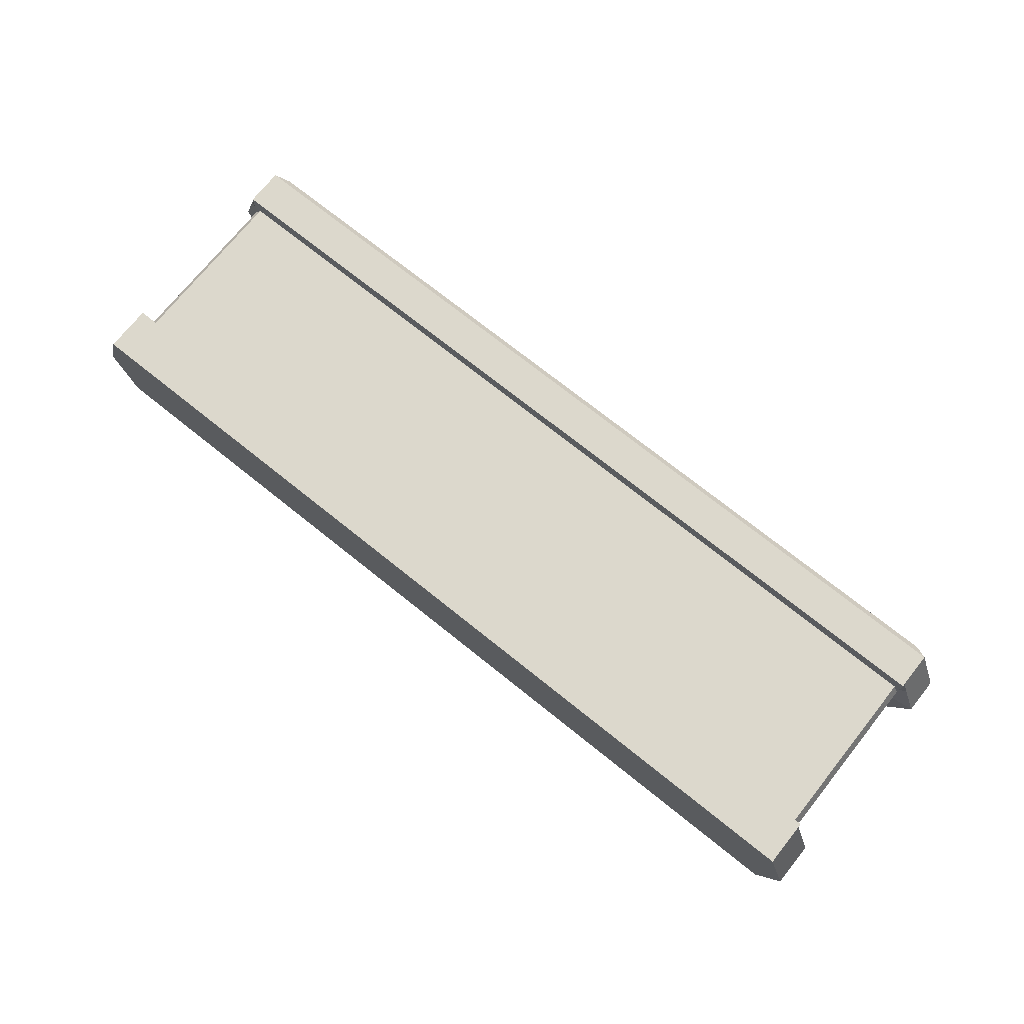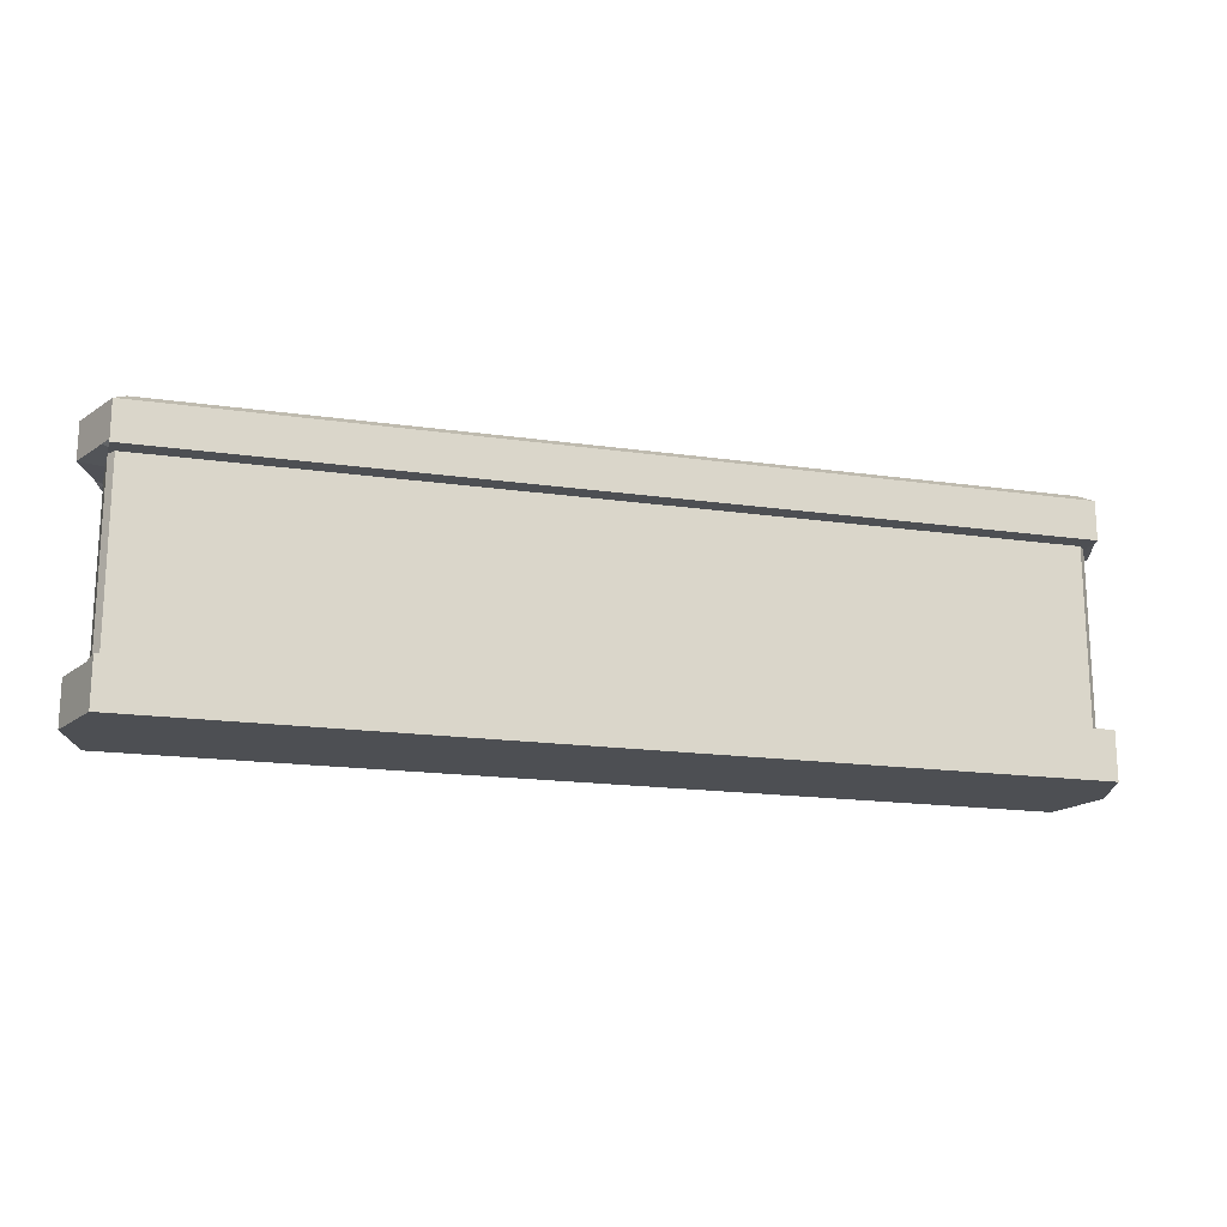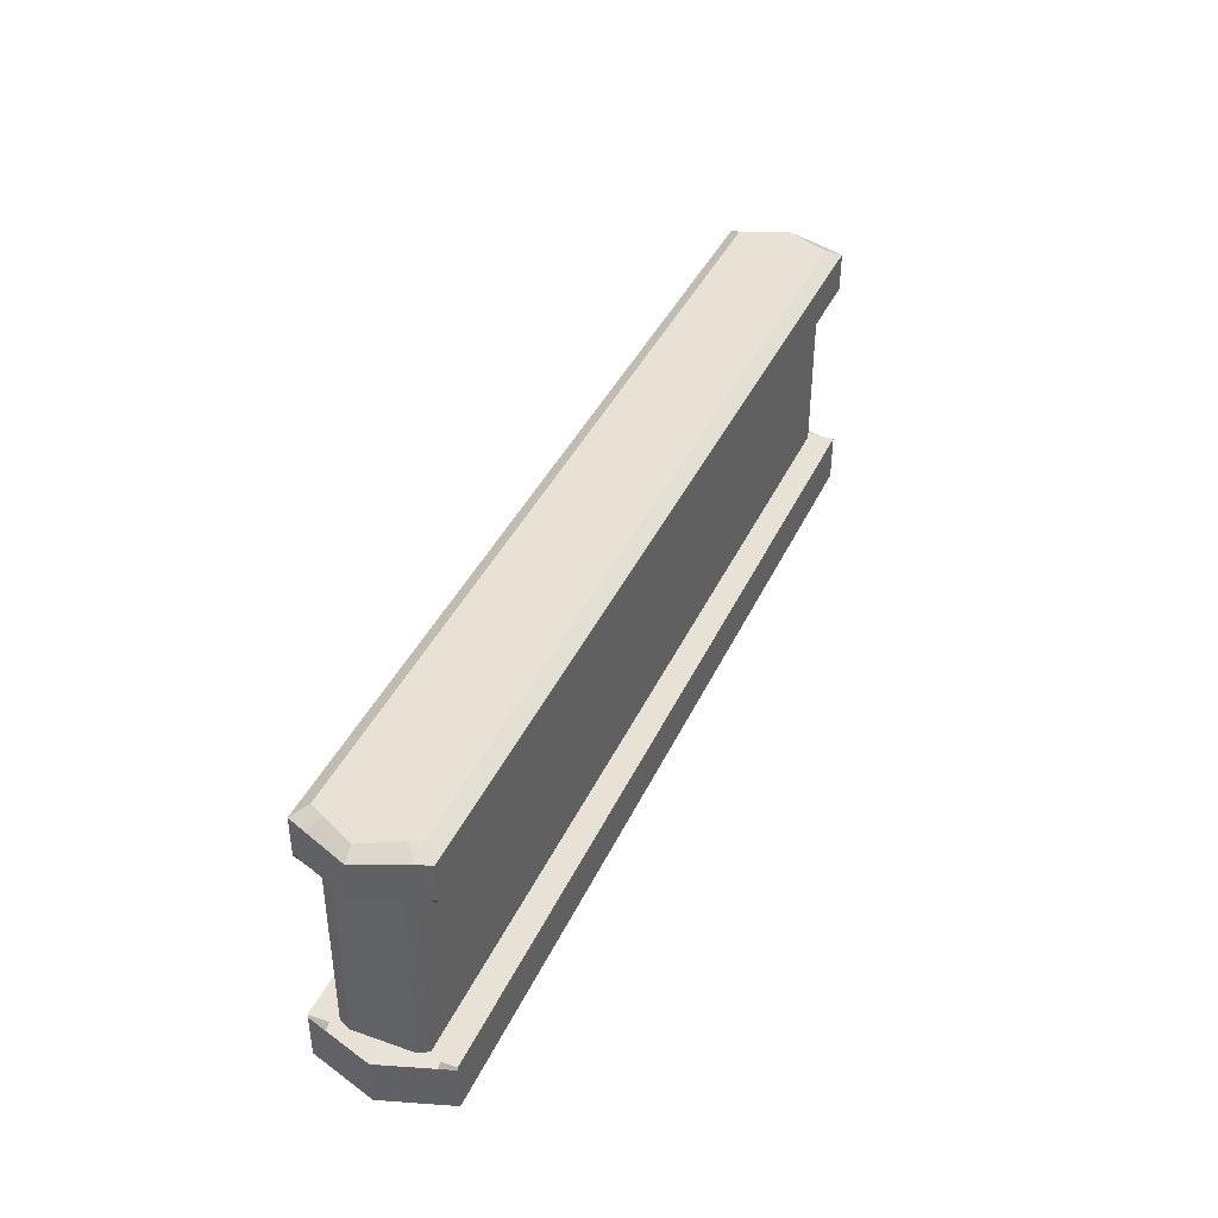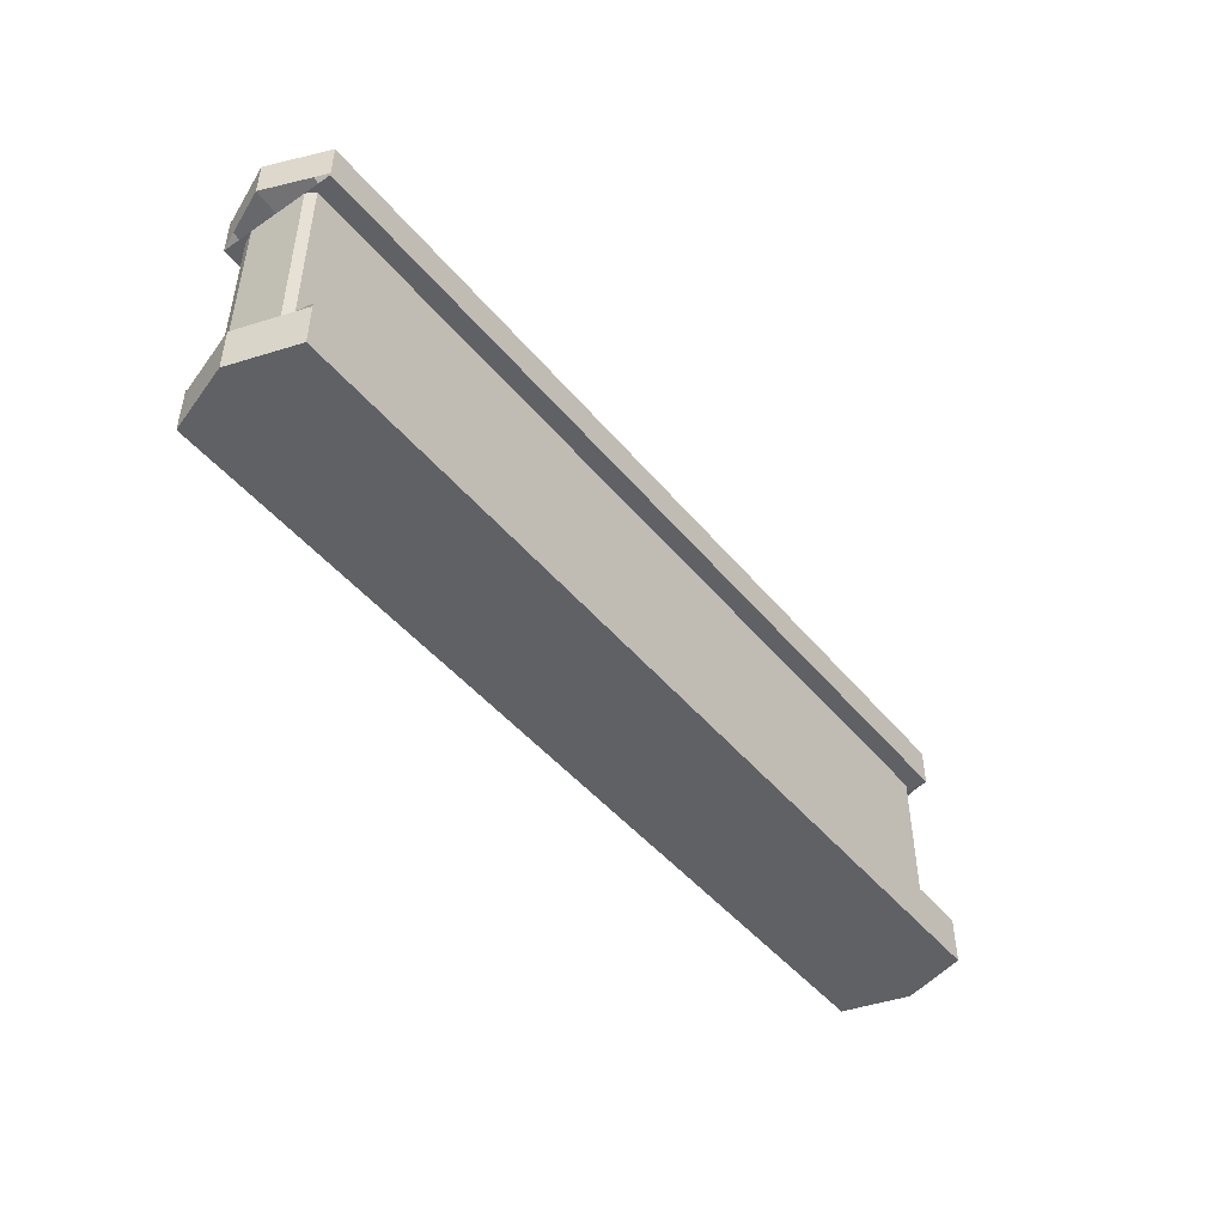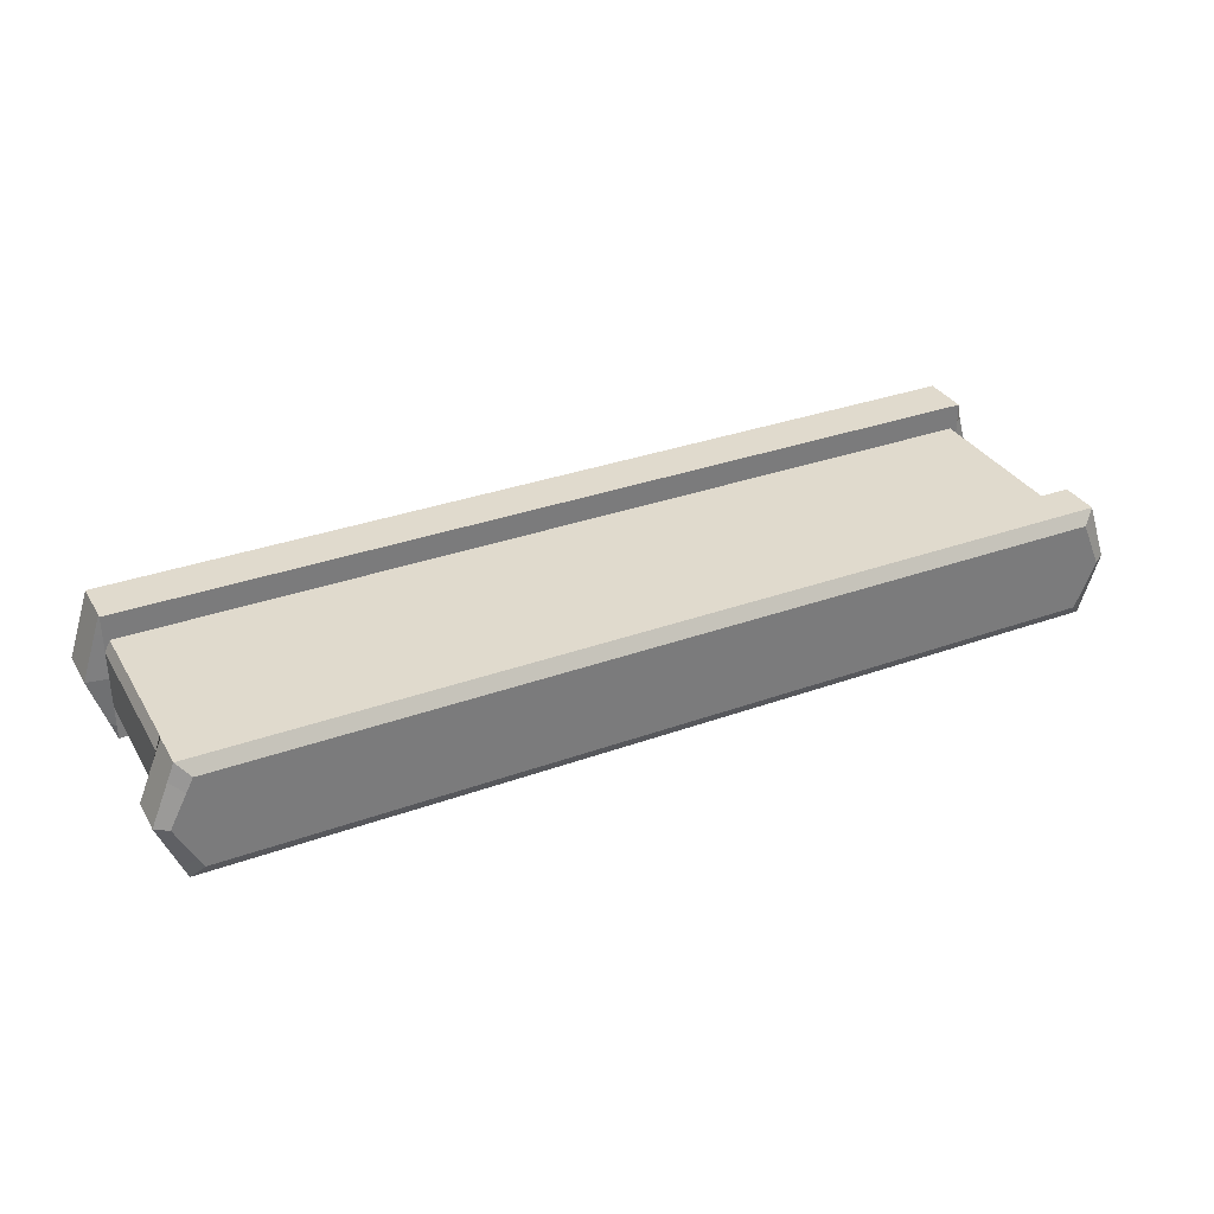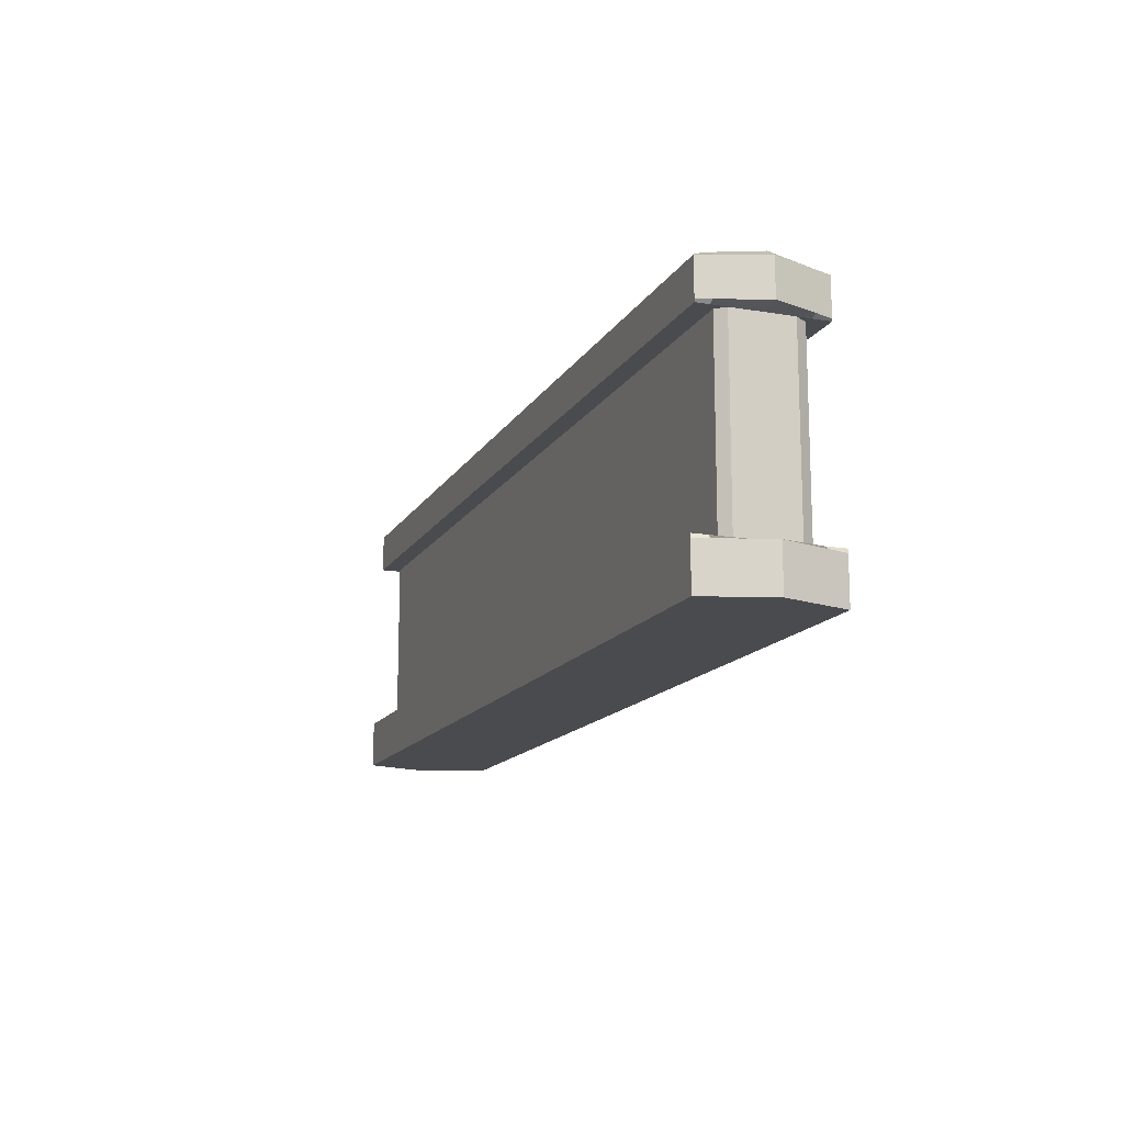
<metadata>
{"format":"obj","ext":"obj","renderer":"f3d","projection":"perspective","resolution":1024,"background":"white","views":[{"elev":72.7,"azim":38.7,"up":"+Z"},{"elev":-17.6,"azim":164.3,"up":"+Y"},{"elev":40.1,"azim":113.2,"up":"+Y"},{"elev":-47.0,"azim":127.4,"up":"+Y"},{"elev":33.0,"azim":153.6,"up":"+Z"},{"elev":-14.3,"azim":-110.3,"up":"+Y"}]}
</metadata>
<code>
g default
v -1.328 0.1451 0.1199
v 1.333 0.1451 0.1199
v -1.328 0.696 0.1199
v 1.333 0.696 0.1199
v -1.328 0.696 -0.1199
v 1.333 0.696 -0.1199
v -1.328 0.1451 -0.1199
v 1.333 0.1451 -0.1199
v -1.352 0.696 0.1775
v 1.35 0.696 0.1775
v 1.35 0.696 -0.1775
v -1.352 0.696 -0.1775
v -1.315 0.8392 0.1382
v 1.314 0.8392 0.1382
v 1.314 0.8392 -0.1382
v -1.315 0.8392 -0.1382
v -1.352 0.1451 -0.1973
v -1.352 0.1451 -0.1829
v 1.35 0.1451 -0.1973
v 1.35 0.1451 -0.1829
v 1.35 0.1451 0.1973
v 1.35 0.1451 0.1829
v -1.352 0.1451 0.1973
v -1.352 0.1451 0.1829
v -1.352 0.000259 -0.1973
v 1.35 0.000263 -0.1973
v 1.35 0.000263 0.1973
v -1.352 0.000259 0.1973
v 1.35 0.1451 3e-05
v 1.35 0.1451 -1.9e-05
v 1.35 0.1451 -3e-05
v 1.415 0.000263 -3e-05
v -1.411 0.000259 -3e-05
v -1.352 0.1451 -3e-05
v -1.352 0.1451 -1.9e-05
v -1.352 0.1451 3e-05
v -1.352 0.696 3e-05
v -1.352 0.696 -1.5e-05
v -1.375 0.8392 -1.1e-05
v 1.385 0.8392 -1.1e-05
v 1.35 0.696 -1.5e-05
v 1.35 0.696 3e-05
v 1.35 0.134 0.1973
v -1.352 0.134 0.1973
v -1.411 0.134 -3e-05
v -1.352 0.134 -0.1973
v 1.35 0.134 -0.1973
v 1.415 0.134 -3e-05
v -1.352 0.7038 -0.1775
v -1.413 0.7038 -1.5e-05
v -1.352 0.7038 0.1775
v 1.35 0.7038 0.1775
v 1.423 0.7038 -1.5e-05
v 1.35 0.7038 -0.1775
v -1.413 0.8139 -1.5e-05
v -1.352 0.8139 -0.1775
v 1.35 0.8139 -0.1775
v 1.423 0.8139 -1.5e-05
v 1.35 0.8139 0.1775
v -1.352 0.8139 0.1775
v -1.352 0.696 -0.09312
v -1.352 0.696 -0.1379
v -1.365 0.7038 -0.1379
v -1.365 0.8139 -0.1379
v -1.329 0.8392 -0.1074
v 1.33 0.8392 -0.1074
v 1.366 0.8139 -0.1379
v 1.366 0.7038 -0.1379
v 1.35 0.696 -0.1379
v 1.35 0.696 -0.09312
v 1.35 0.1451 -0.09312
v 1.35 0.1451 -0.1421
v 1.35 0.1451 -0.1533
v 1.364 0.134 -0.1533
v 1.364 0.000263 -0.1533
v -1.365 0.000259 -0.1533
v -1.365 0.134 -0.1533
v -1.352 0.1451 -0.1533
v -1.352 0.1451 -0.1421
v -1.352 0.1451 -0.09312
v -1.352 0.696 0.1247
v -1.37 0.7038 0.1247
v -1.37 0.8139 0.1247
v -1.333 0.8392 0.09712
v 1.335 0.8392 0.09712
v 1.372 0.8139 0.1247
v 1.372 0.7038 0.1247
v 1.35 0.696 0.1247
v 1.35 0.696 0.08425
v 1.35 0.1451 0.08425
v 1.35 0.1451 0.1285
v 1.35 0.1451 0.1387
v 1.369 0.134 0.1387
v 1.369 0.000263 0.1387
v -1.369 0.000259 0.1387
v -1.369 0.134 0.1387
v -1.352 0.1451 0.1387
v -1.352 0.1451 0.1285
v -1.352 0.1451 0.08425
v -1.352 0.696 0.08425
g C_WALL_Q_H SHORT_WALLS_HALF
f 1 24 23
f 2 21 22
f 7 17 18
f 8 20 19
f 18 17 78 79
f 19 20 72 73
f 1 2 4 3
f 65 66 15 16
f 5 6 8 7
f 25 26 75 76
f 70 71 8 6
f 7 80 61 5
f 3 4 10 9
f 70 6 11 69
f 6 5 12 11
f 5 61 62 12
f 51 52 59 60
f 68 54 57 67
f 54 49 56 57
f 49 63 64 56
f 7 8 19 17
f 8 71 72 20
f 2 1 23 21
f 80 7 18 79
f 46 47 26 25
f 47 74 75 26
f 43 44 28 27
f 77 46 25 76
f 29 90 91 30
f 31 30 91 92
f 32 48 93 94
f 33 32 94 95
f 96 45 33 95
f 35 34 97 98
f 99 36 35 98
f 37 36 99 100
f 38 37 100 81
f 83 55 50 82
f 84 85 40 39
f 87 53 58 86
f 89 42 41 88
f 90 29 42 89
f 21 23 44 43
f 97 34 45 96
f 78 17 46 77
f 17 19 47 46
f 19 73 74 47
f 93 48 31 92
f 12 62 63 49
f 82 50 38 81
f 9 10 52 51
f 88 41 53 87
f 69 11 54 68
f 11 12 49 54
f 56 64 65 16
f 57 56 16 15
f 67 57 15 66
f 86 58 40 85
f 60 59 14 13
f 39 55 83 84
f 61 37 38 62
f 63 62 38 50
f 64 63 50 55
f 65 64 55 39
f 39 40 66 65
f 58 67 66 40
f 53 68 67 58
f 41 69 68 53
f 42 70 69 41
f 42 29 71 70
f 72 71 29 30
f 73 72 30 31
f 74 73 31 48
f 75 74 48 32
f 76 75 32 33
f 45 77 76 33
f 34 78 77 45
f 79 78 34 35
f 36 80 79 35
f 61 80 36 37
f 51 82 81 9
f 60 83 82 51
f 84 83 60 13
f 13 14 85 84
f 59 86 85 14
f 52 87 86 59
f 10 88 87 52
f 4 89 88 10
f 2 90 89 4
f 91 90 2 22
f 92 91 22 21
f 43 93 92 21
f 94 93 43 27
f 95 94 27 28
f 44 96 95 28
f 23 97 96 44
f 98 97 23 24
f 1 99 98 24
f 100 99 1 3
f 81 100 3 9

</code>
